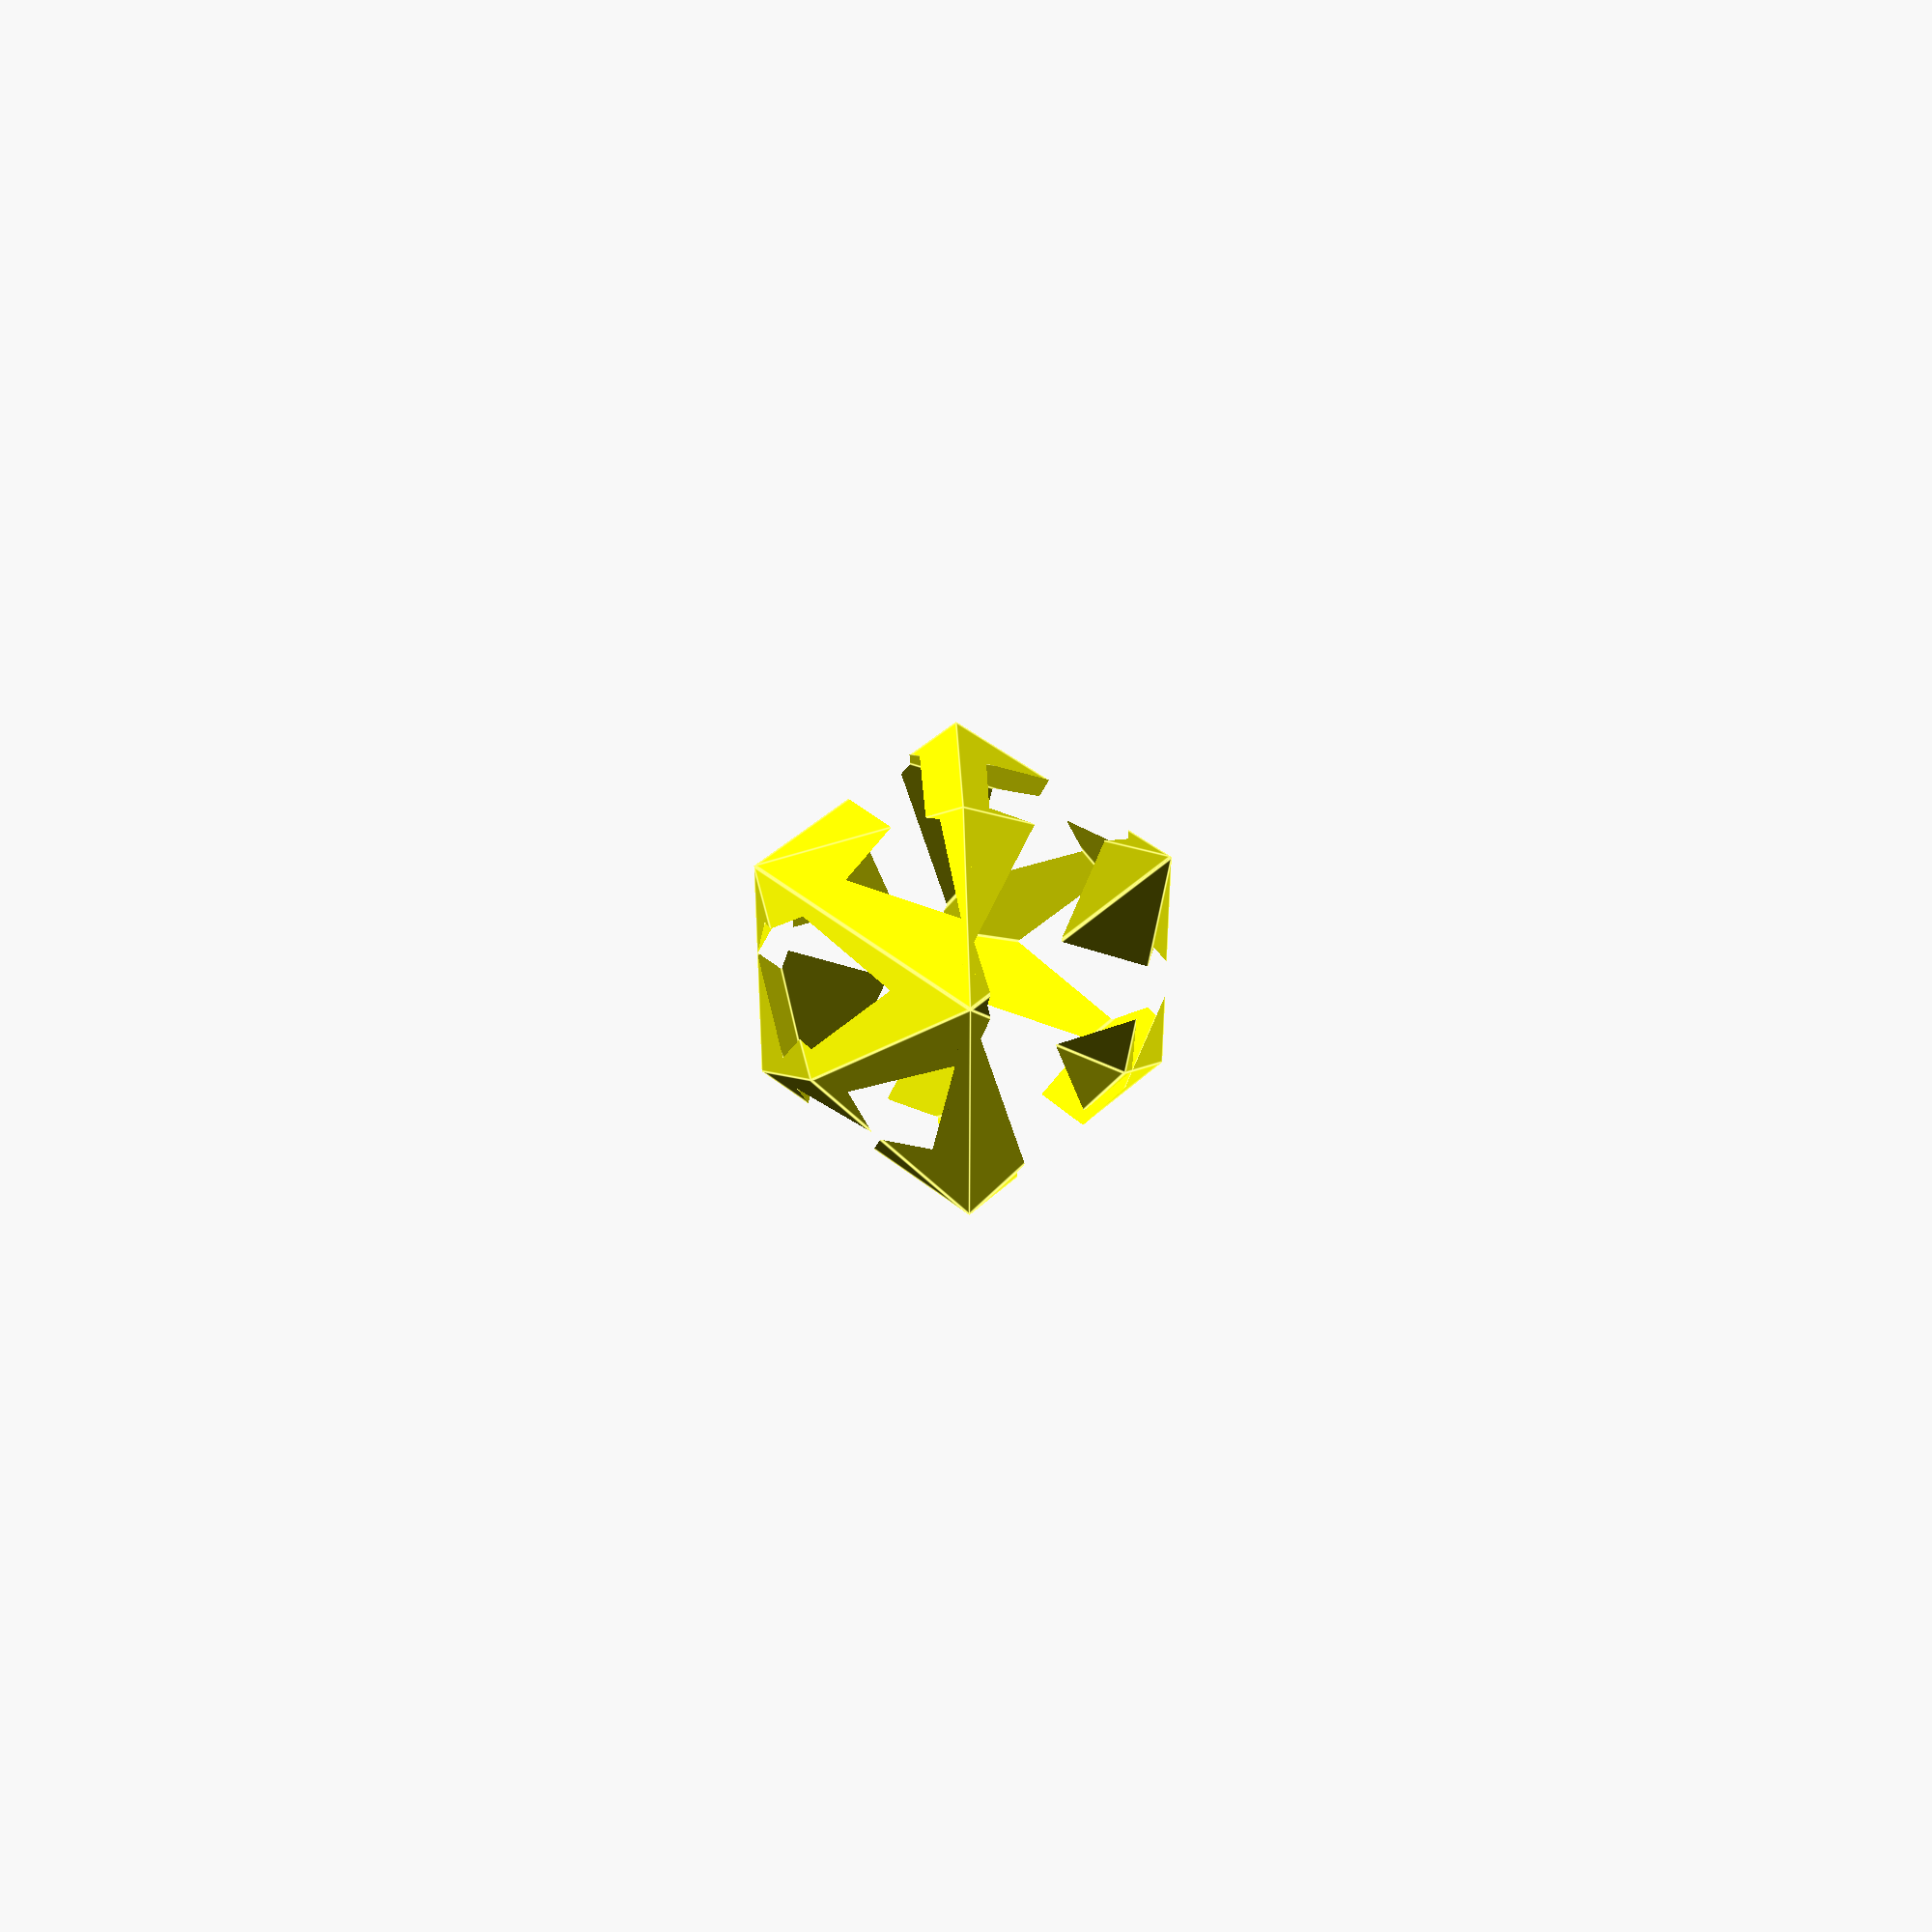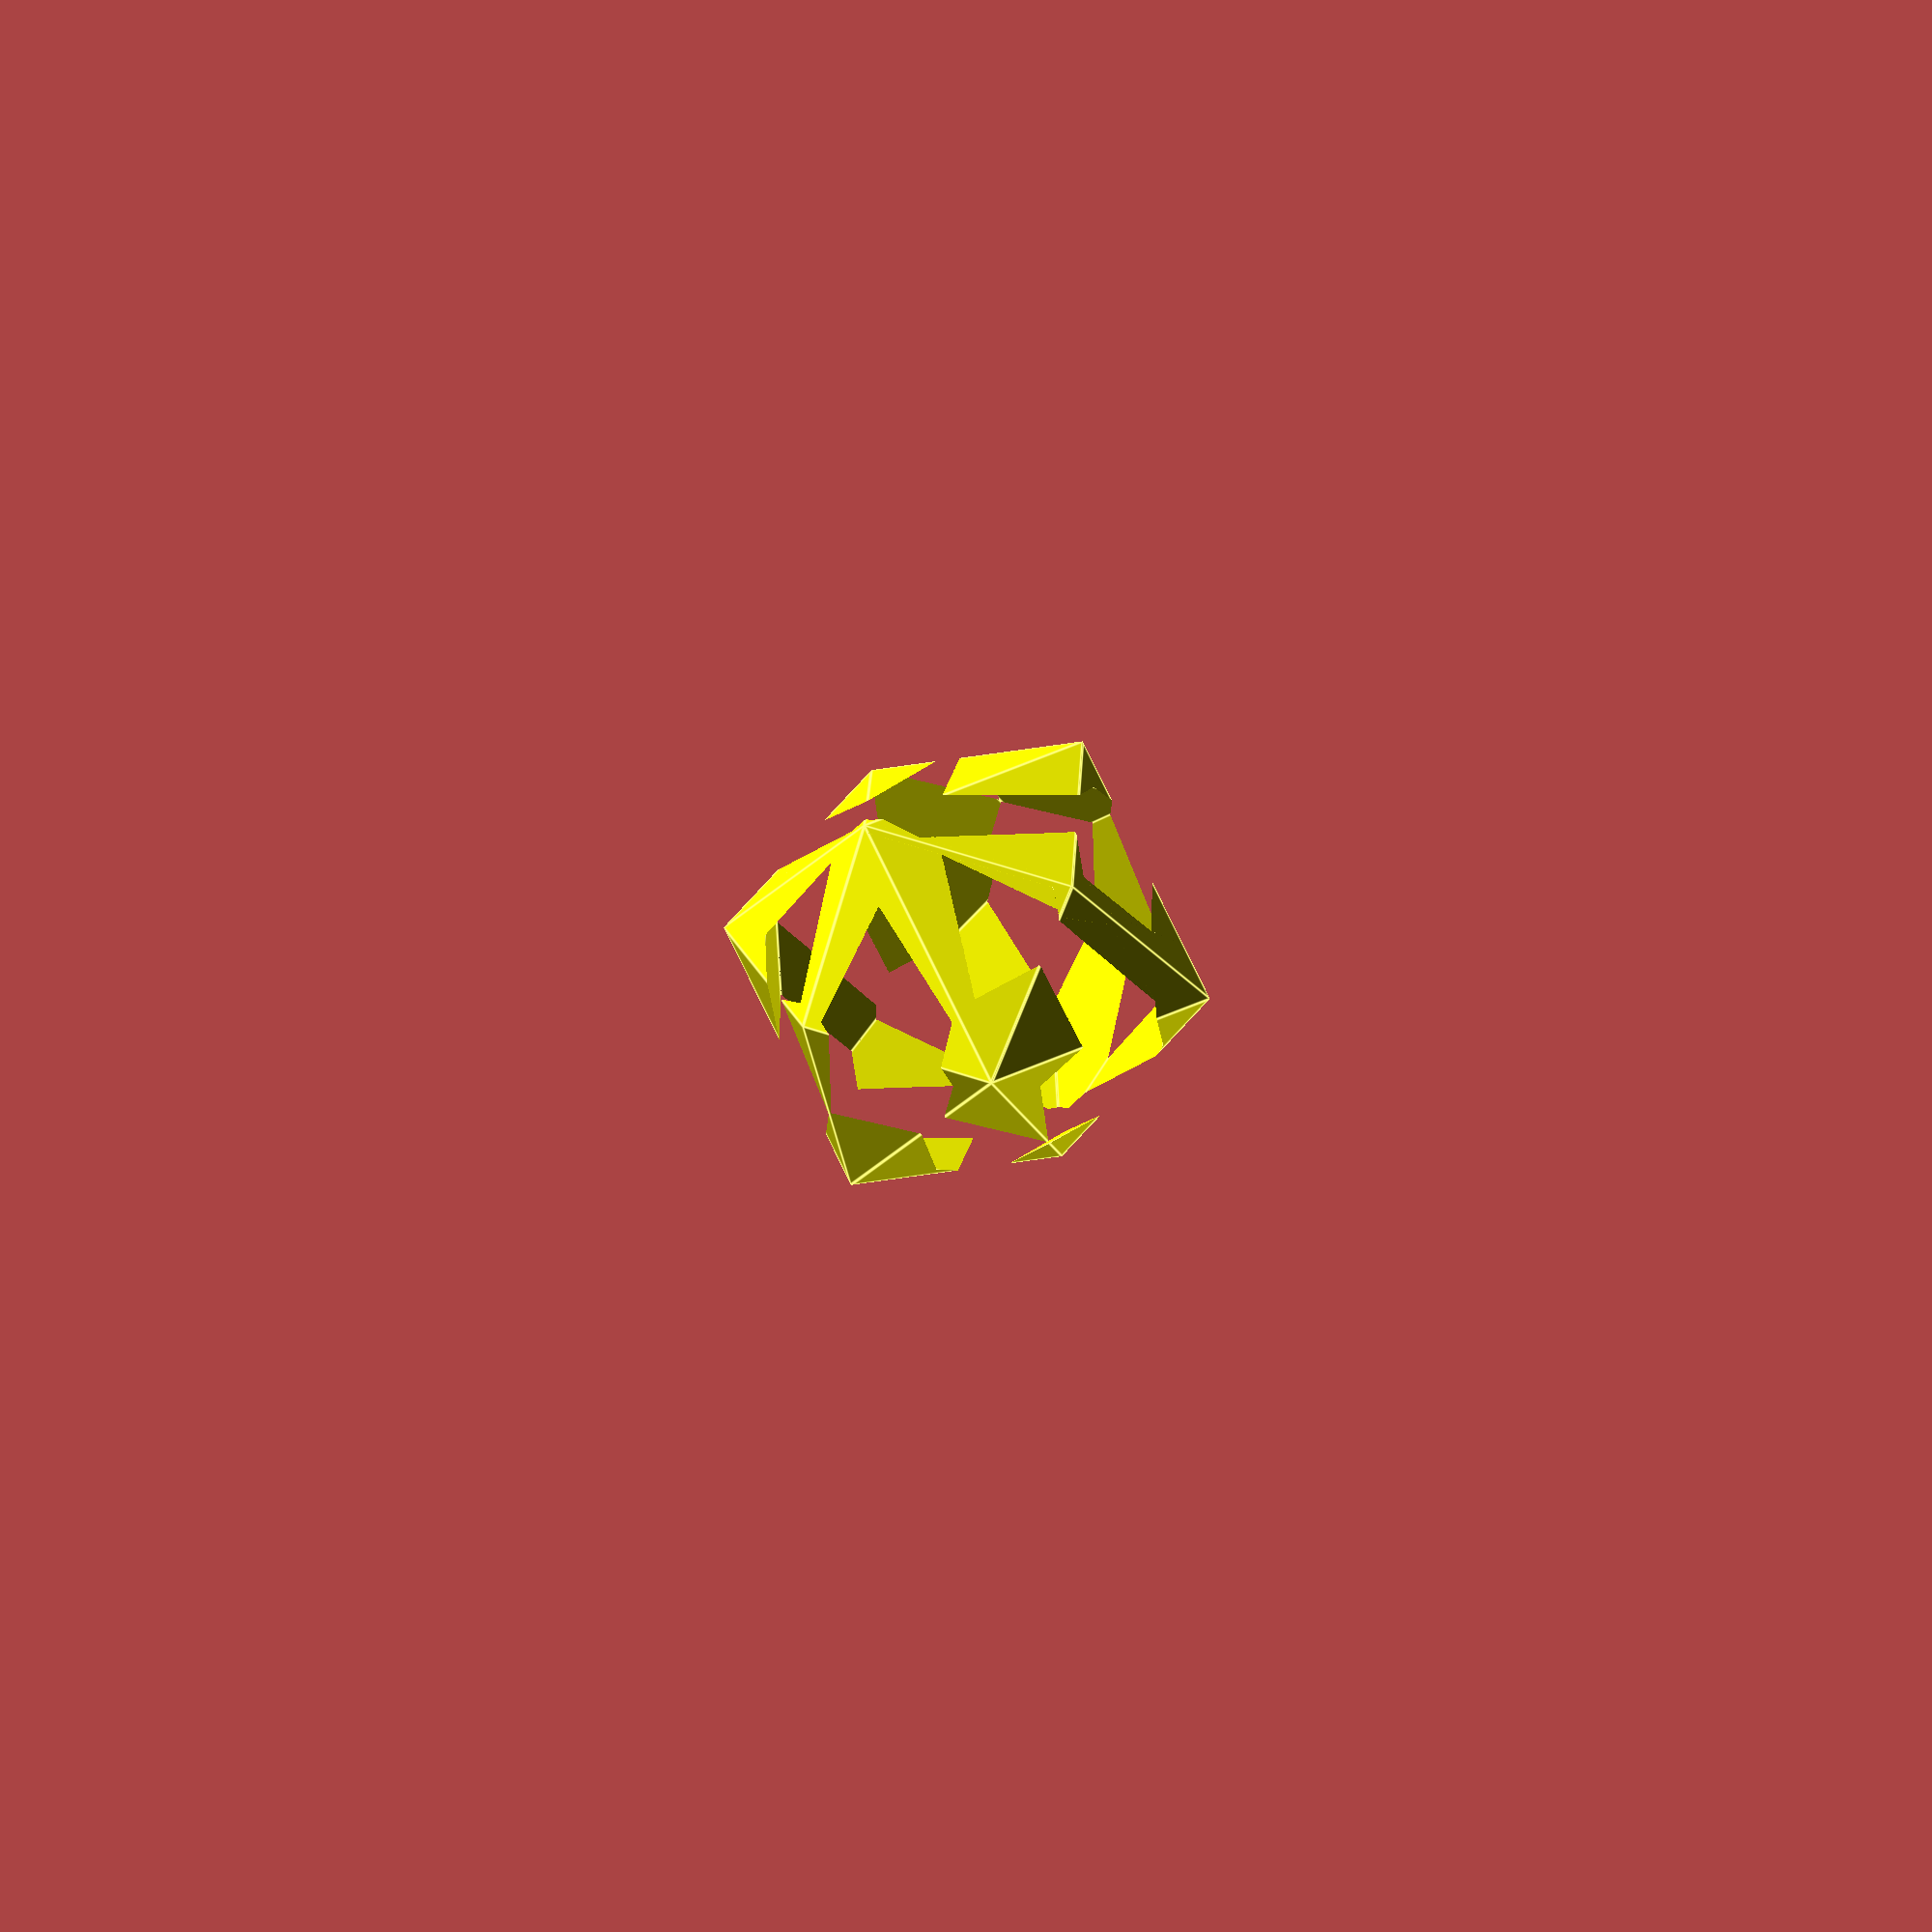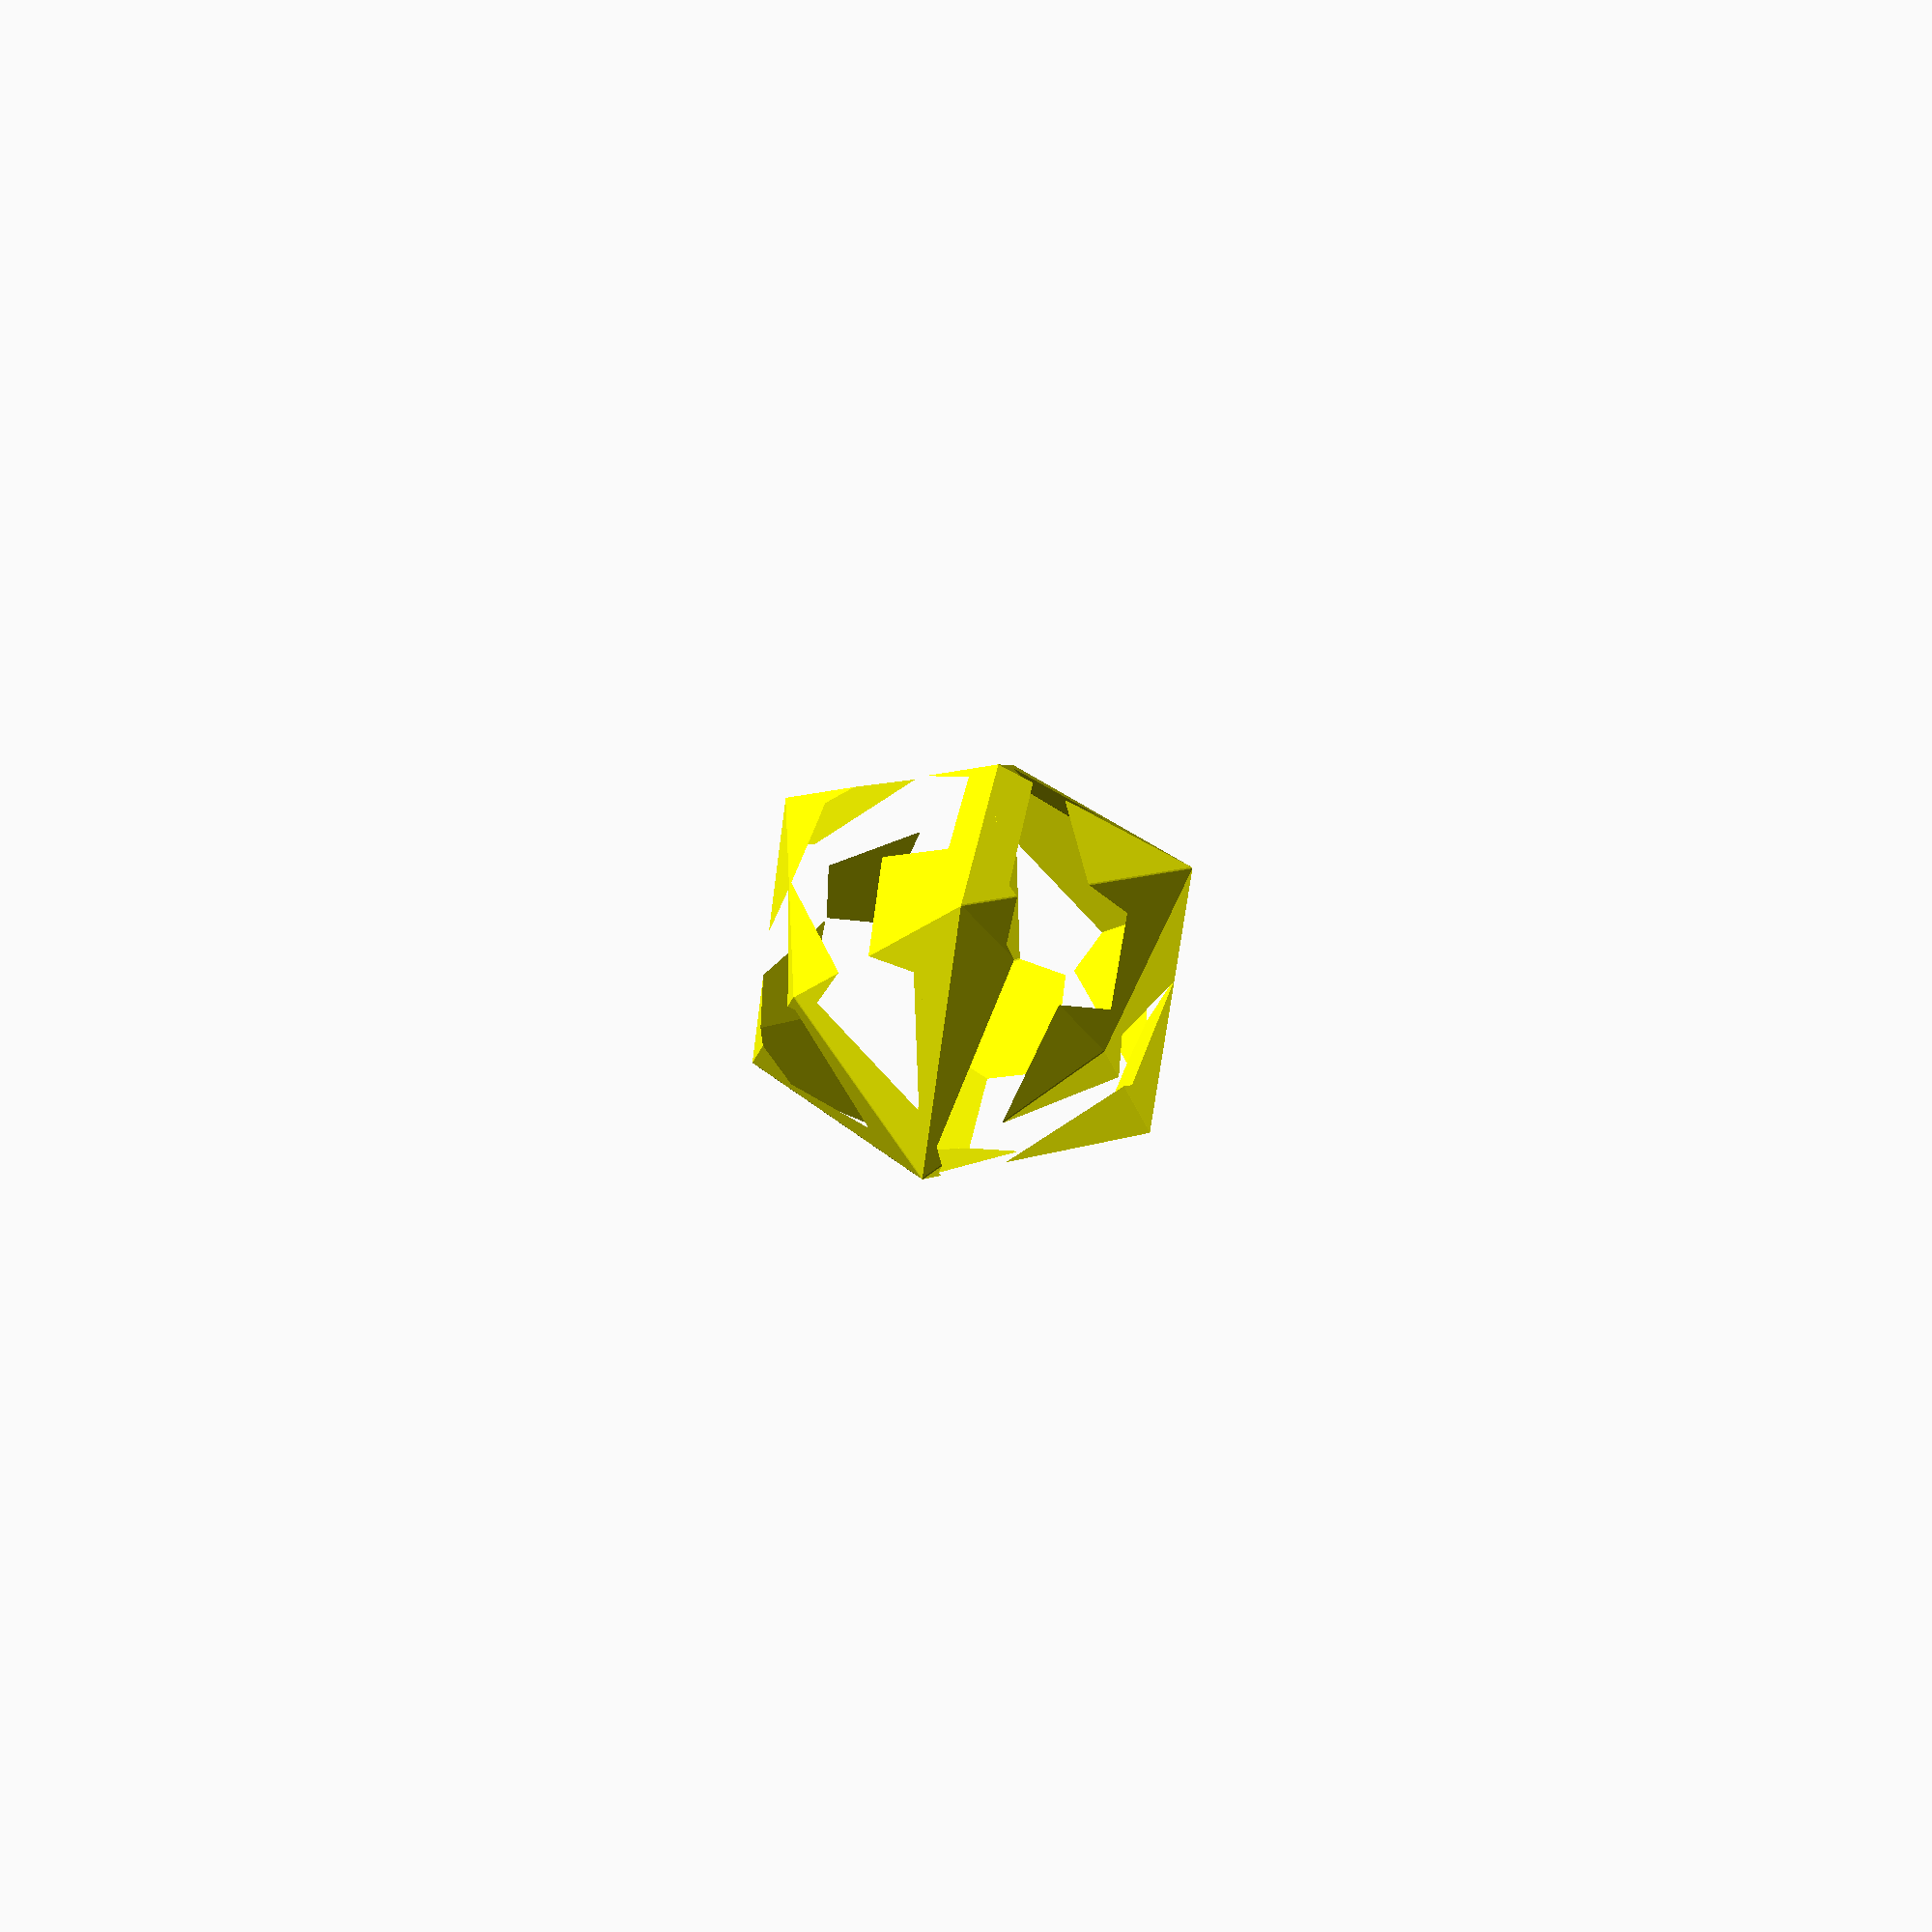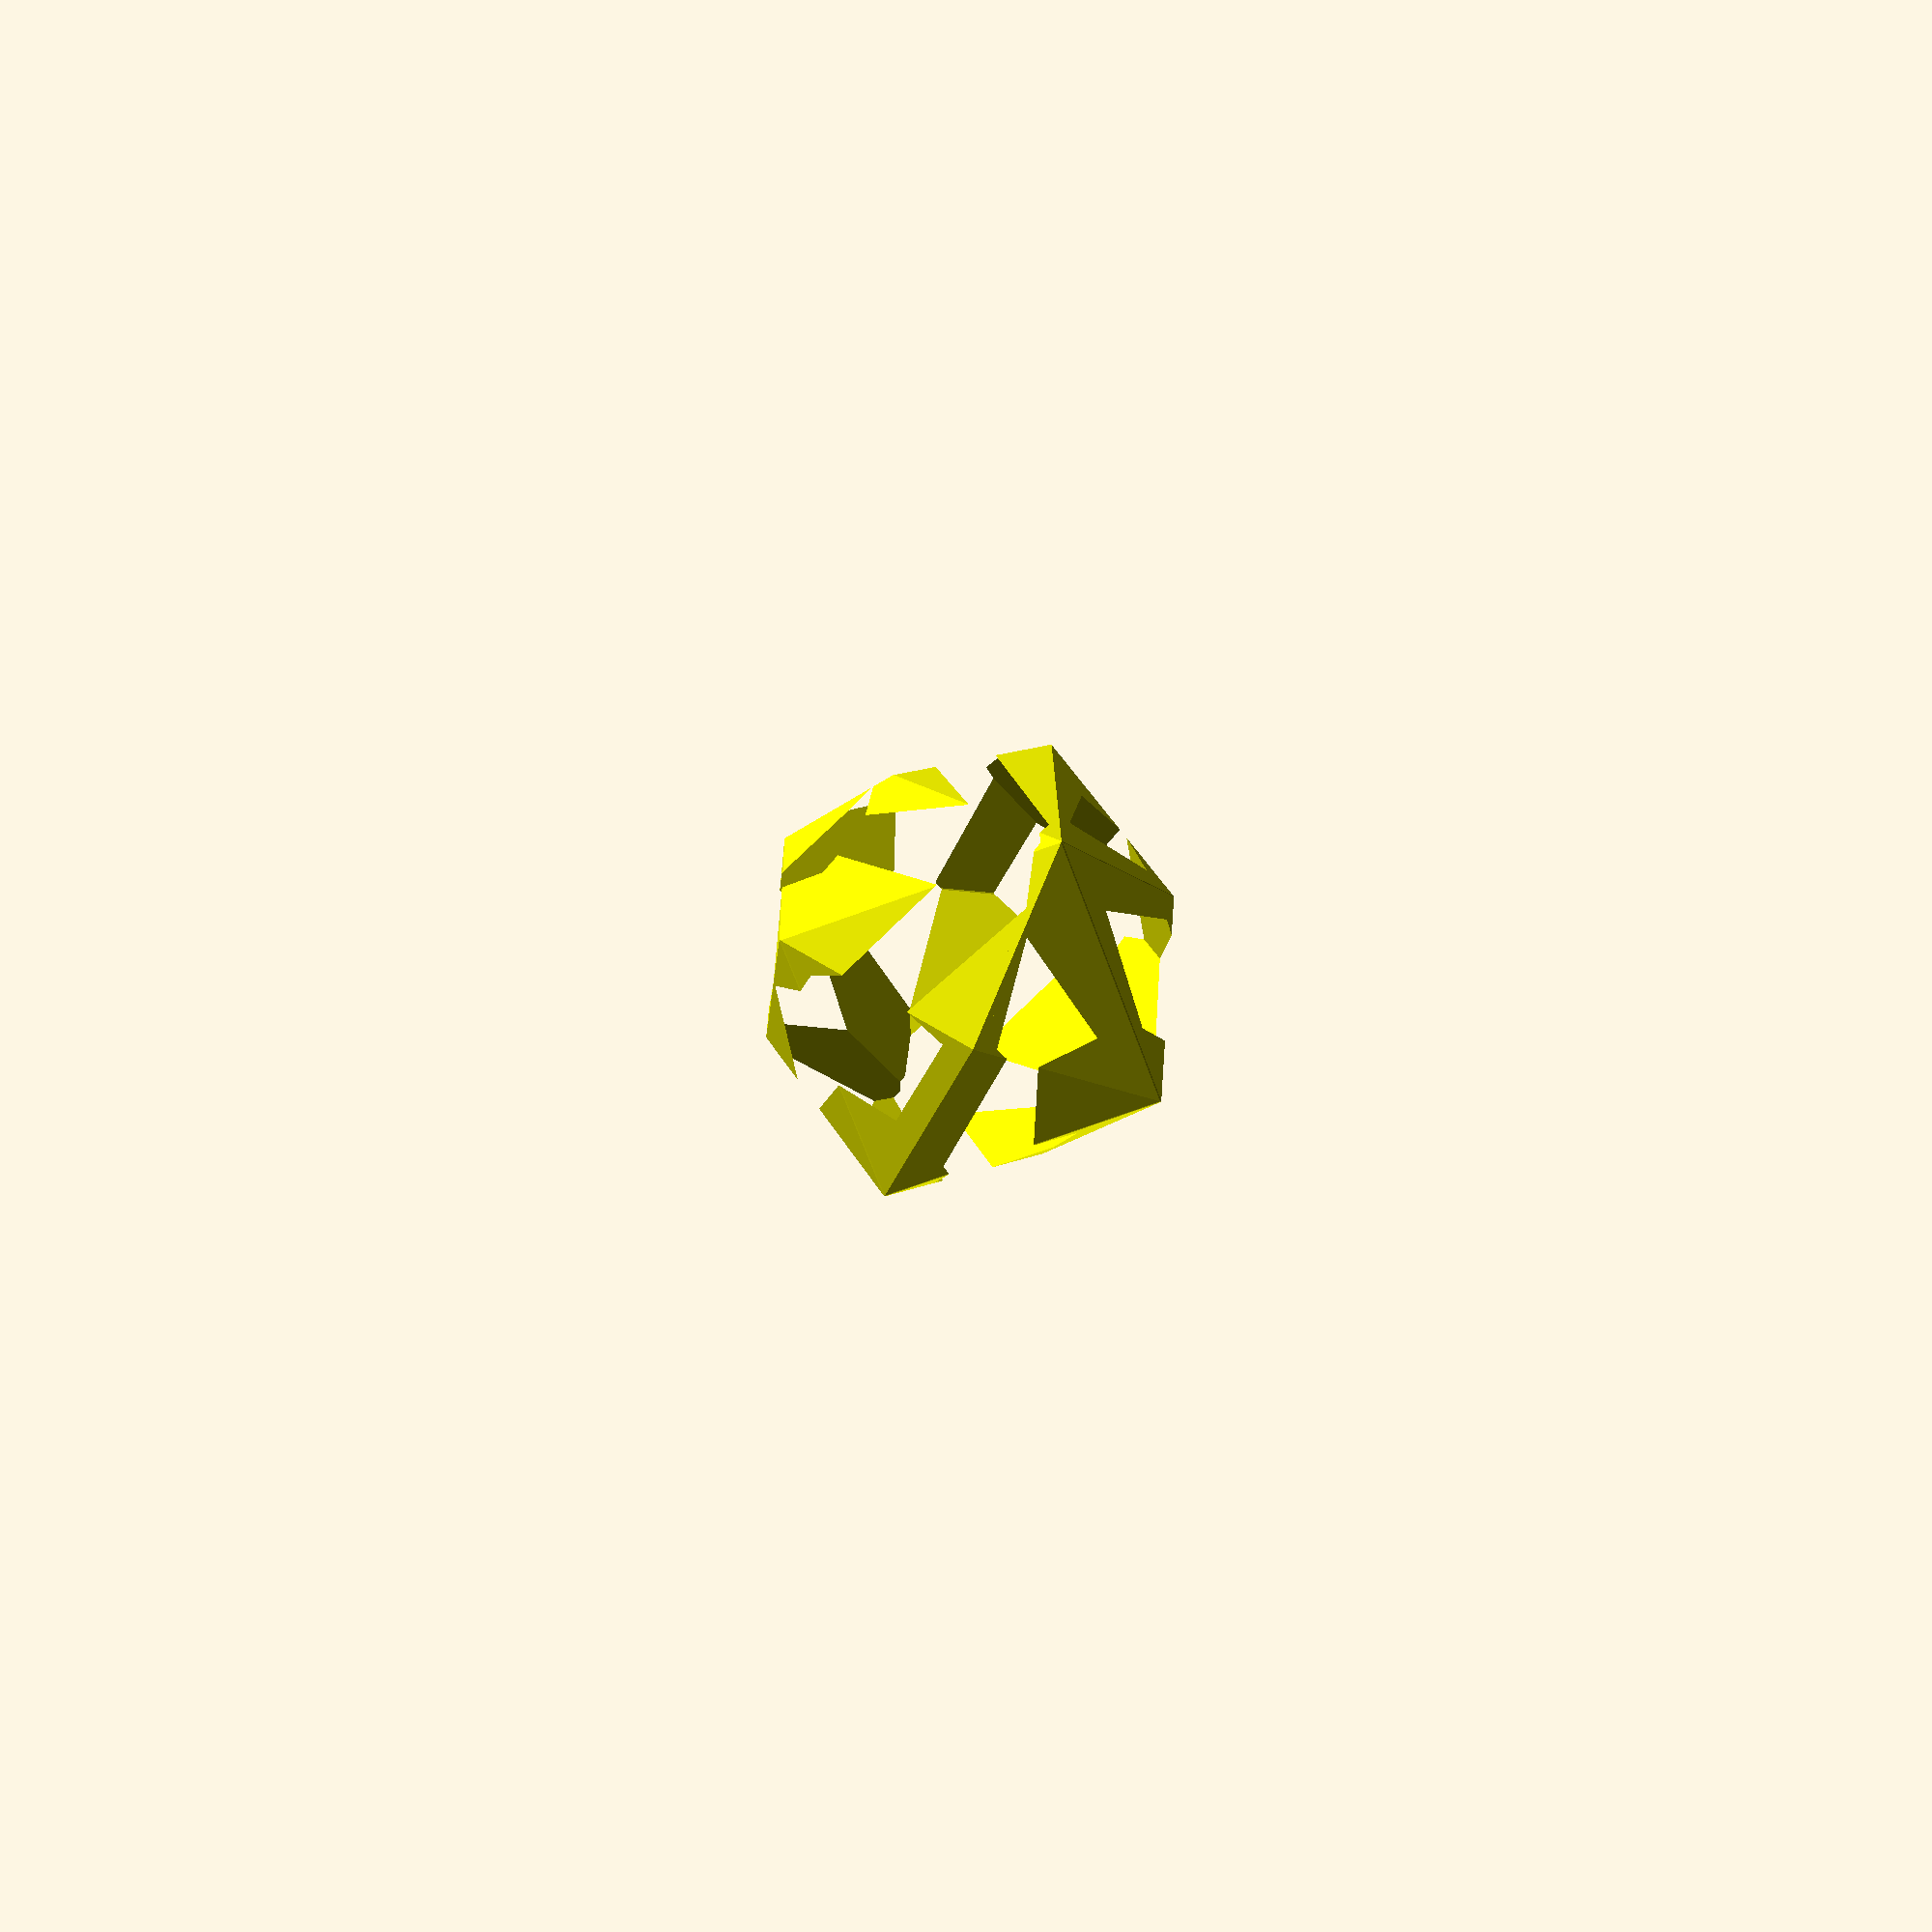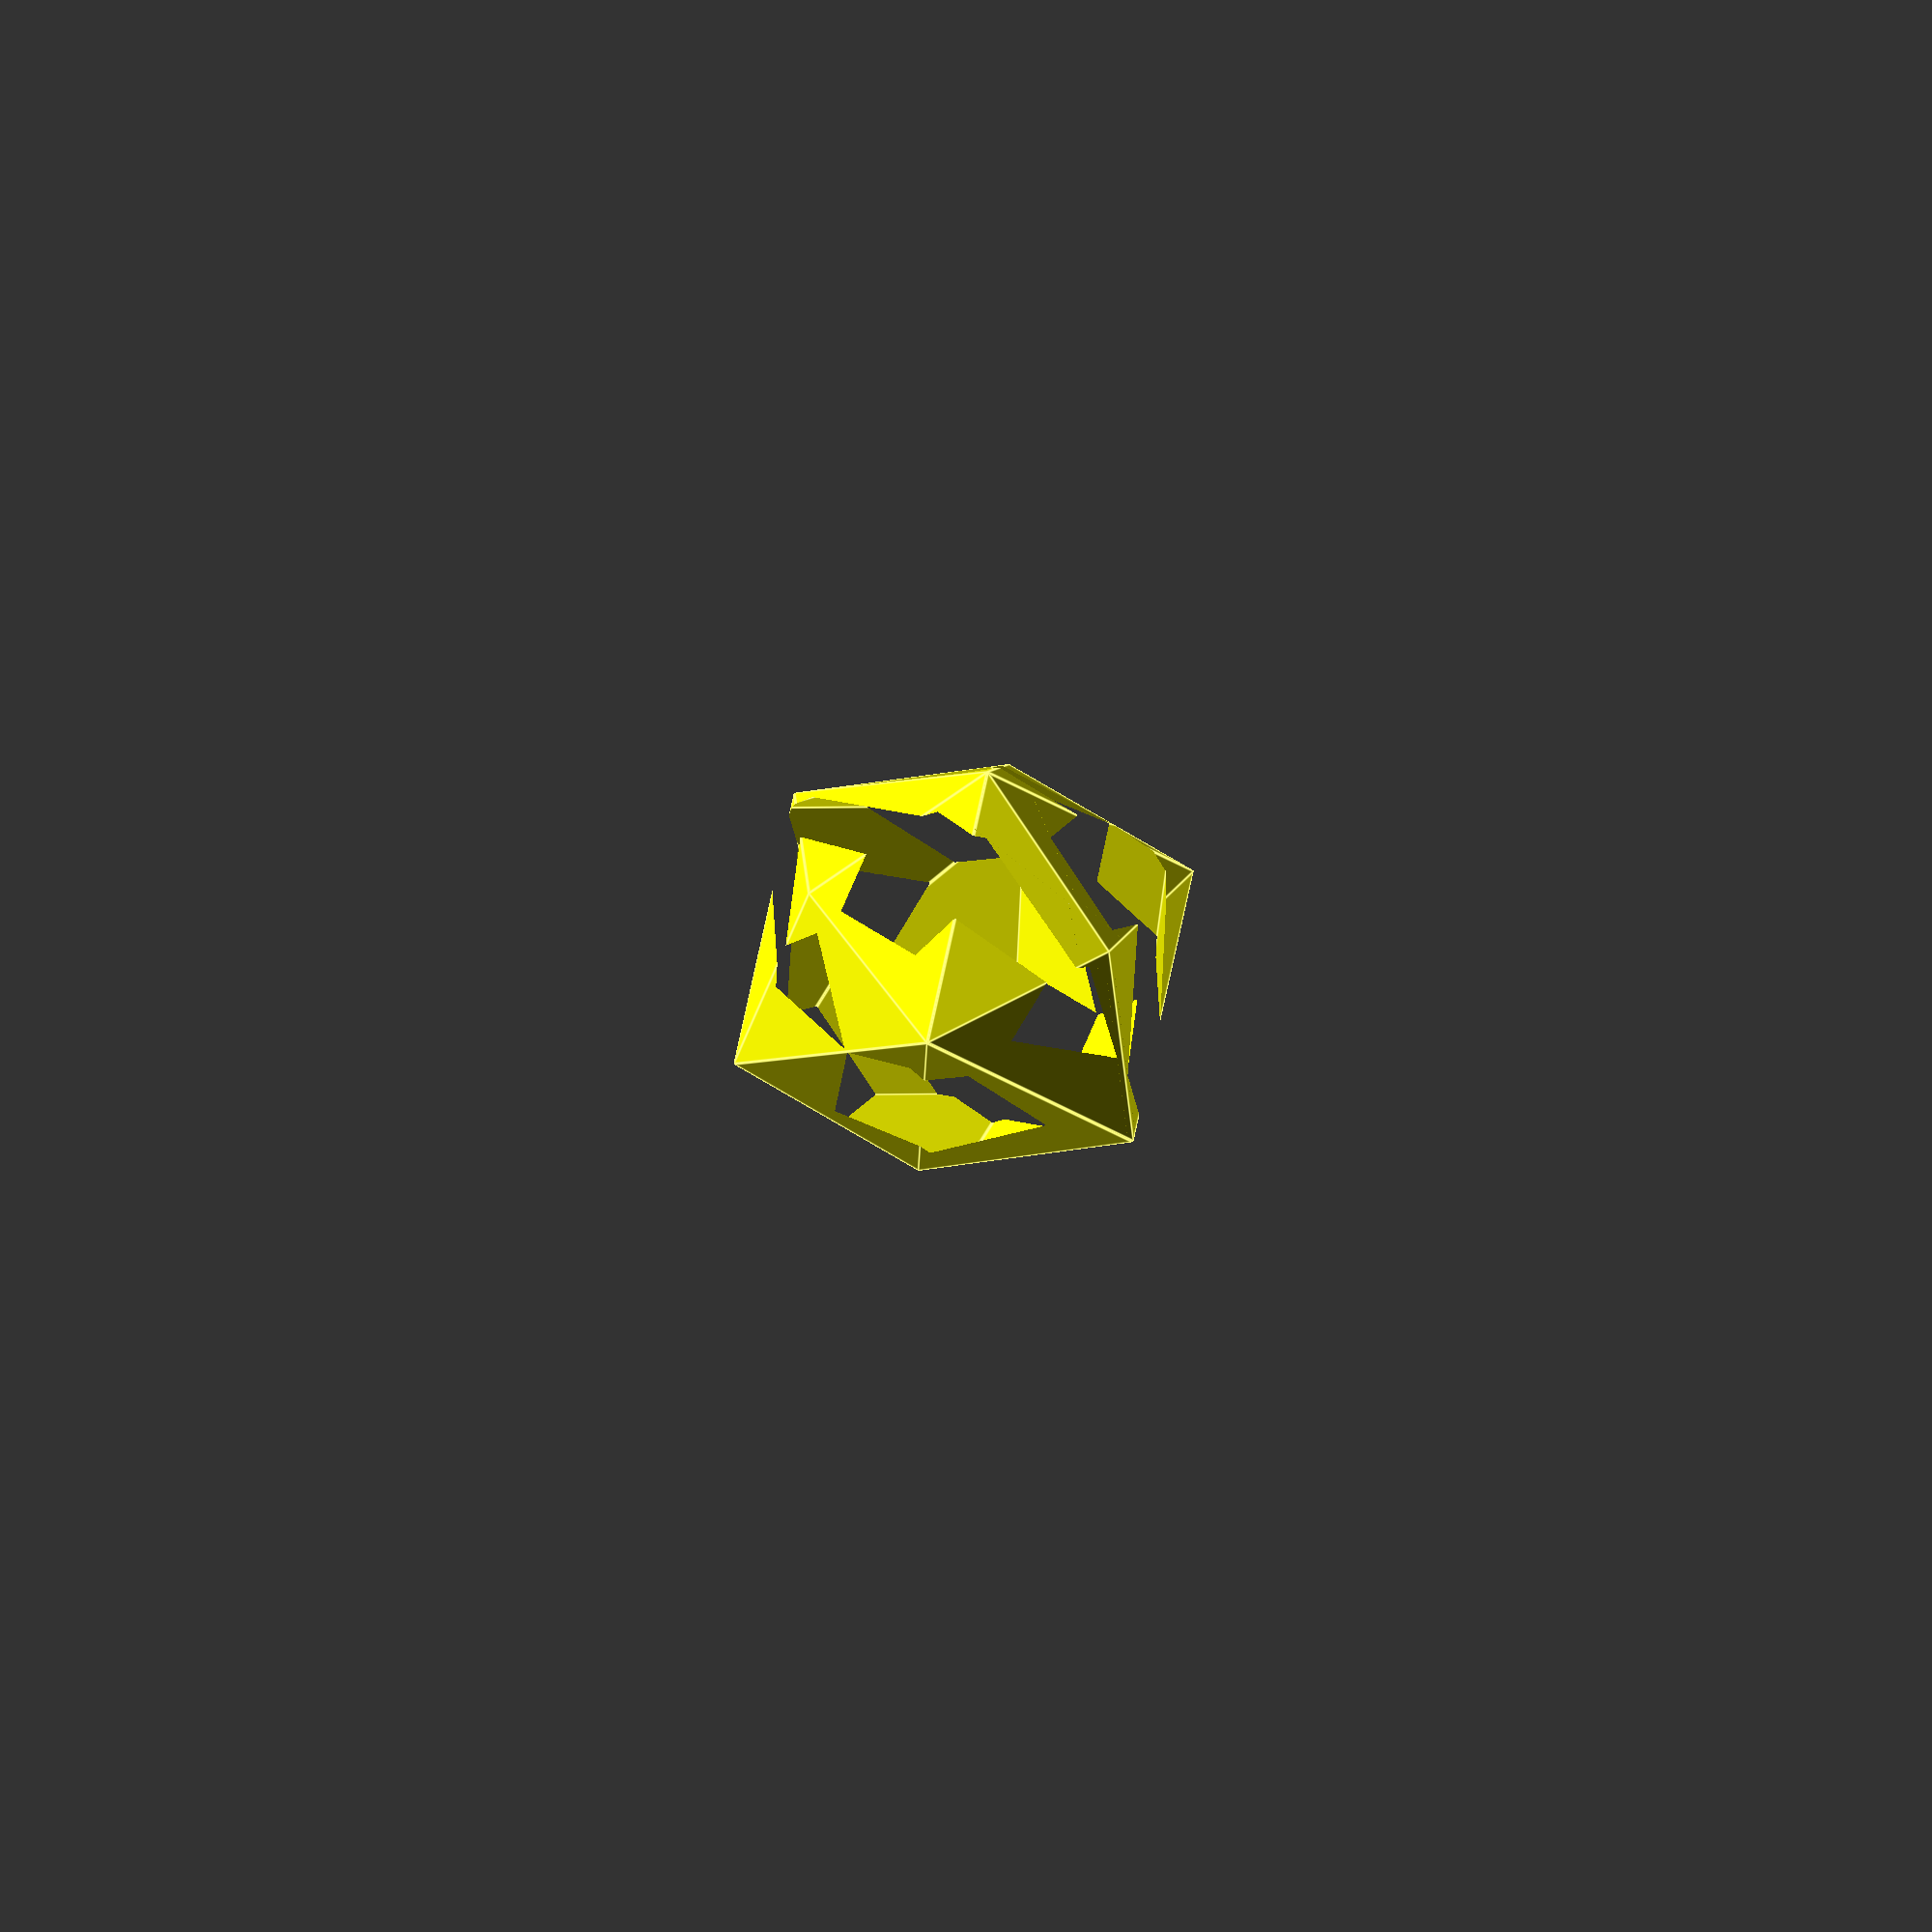
<openscad>
// Auto-generated OpenSCAD file

    shift = 0.25;

    inner_points = 10*[[1.5327957276060136, -0.12164394971032078, 0.4086441079125258], [-1.5327957276060136, 0.12164394971032078, -0.4086441079125258], [0.3222216494042708, -0.6680925499074873, -1.4075068573237228], [-0.3222216494042708, 0.6680925499074873, 1.4075068573237228], [0.2792140148487219, 1.438785979309287, -0.6190189331959671], [-0.2792140148487219, -1.438785979309287, 0.6190189331959671], [1.422820927906004, 0.4326996531276527, -1.078587788404776], [-0.6209067089020139, 0.5948915860747469, -1.6234465989548104], [1.050535574774375, -1.4856816526180632, -0.25322921081015326], [-0.993192062033643, -1.323489719670969, -0.7980880213601876], [0.993192062033643, 1.323489719670969, 0.7980880213601876], [-1.050535574774375, 1.4856816526180632, 0.25322921081015326], [0.6209067089020139, -0.5948915860747469, 1.6234465989548104], [-1.422820927906004, -0.4326996531276527, 1.078587788404776]];

    outer_points_unshifted = 10*[[-3.649148042351724e-05, -1.1250600440804117, -1.1249399521228471], [3.649148042351724e-05, 1.1250600440804117, 1.1249399521228471], [-1.590990256832662, 0.0, 5.1609501201958964e-05], [1.590990256832662, 0.0, -5.1609501201958964e-05], [-3.649537601964202e-05, 1.1249399527147135, -1.1250600434884823], [3.649537601964202e-05, -1.1249399527147135, 1.1250600434884823], [-1.06070882912607, -8.006091046552921e-05, -1.4999655907400848], [-1.0606601738188386, 1.4999999978634166, -4.565457628876734e-05], [-1.0606601686247104, -1.4999999978634166, 0.00011446724455804595], [-1.060611513317479, 8.006091046552921e-05, 1.5000344034083541], [1.060611513317479, -8.006091046552921e-05, -1.5000344034083541], [1.0606601686247104, 1.4999999978634166, -0.00011446724455804595], [1.0606601738188386, -1.4999999978634166, 4.565457628876734e-05], [1.06070882912607, 8.006091046552921e-05, 1.4999655907400848]];
    
    outer_points = [for (p = outer_points_unshifted) [p[0], p[1], p[2] + shift]];

    // Convex hull for inner set (I)
    module inner_hull() {
        hull() {
            for (p = inner_points) {
                translate(p) sphere(r=0.1);
            }
        }
    }

    // Convex hull for outer set (O) minus inner hull (O \ I)
    module outer_minus_inner() {
        difference() {
            hull() {
                for (p = outer_points) {
                    translate(p) sphere(r=0.1);
                }
            }
            inner_hull(); // Subtract inner hull
        }
    }

    // Convex hull for outer set (O) minus all translated inner hulls
    module outer_minus_AllTranslationInner() {
        difference() {
            hull() {
                for (p = outer_points) {
                    translate(p) sphere(r=0.1);
                }
            }
            hull() {
                translate([0,0,50]) inner_hull();
                translate([0,0,-50]) inner_hull();
            }; // Subtract translated inner hulls
        }
    }

    // Difference between outer_minus_inner and outer_minus_AllTranslationInner
    module outer_minus_inner_diff() {
        difference() {
            // Outer minus inner
            difference() {
                hull() {
                    for (p = outer_points) {
                        translate(p) sphere(r=0.1);
                    }
                }
                inner_hull();
            }

            // Subtract Outer minus AllTranslationInner
            difference() {
                hull() {
                    for (p = outer_points) {
                        translate(p) sphere(r=0.1);
                    }
                }
                hull() {
                    translate([0,0,50]) inner_hull();
                    translate([0,0,-50]) inner_hull();
                };
            }
        }
    }

    // Rendering all with colors applied
    // color([1, 0, 0, 0.5]) inner_hull(); // Transparent red
    // color([0, 0, 1, 1]) outer_minus_inner(); // Opaque blue
    color([1, 1, 0, 1]) outer_minus_inner_diff(); // Opaque yellow
    
</openscad>
<views>
elev=320.3 azim=275.1 roll=88.0 proj=p view=edges
elev=121.1 azim=240.1 roll=347.1 proj=o view=edges
elev=293.1 azim=314.9 roll=280.7 proj=p view=wireframe
elev=66.6 azim=92.3 roll=245.1 proj=p view=solid
elev=326.3 azim=331.9 roll=40.7 proj=o view=edges
</views>
